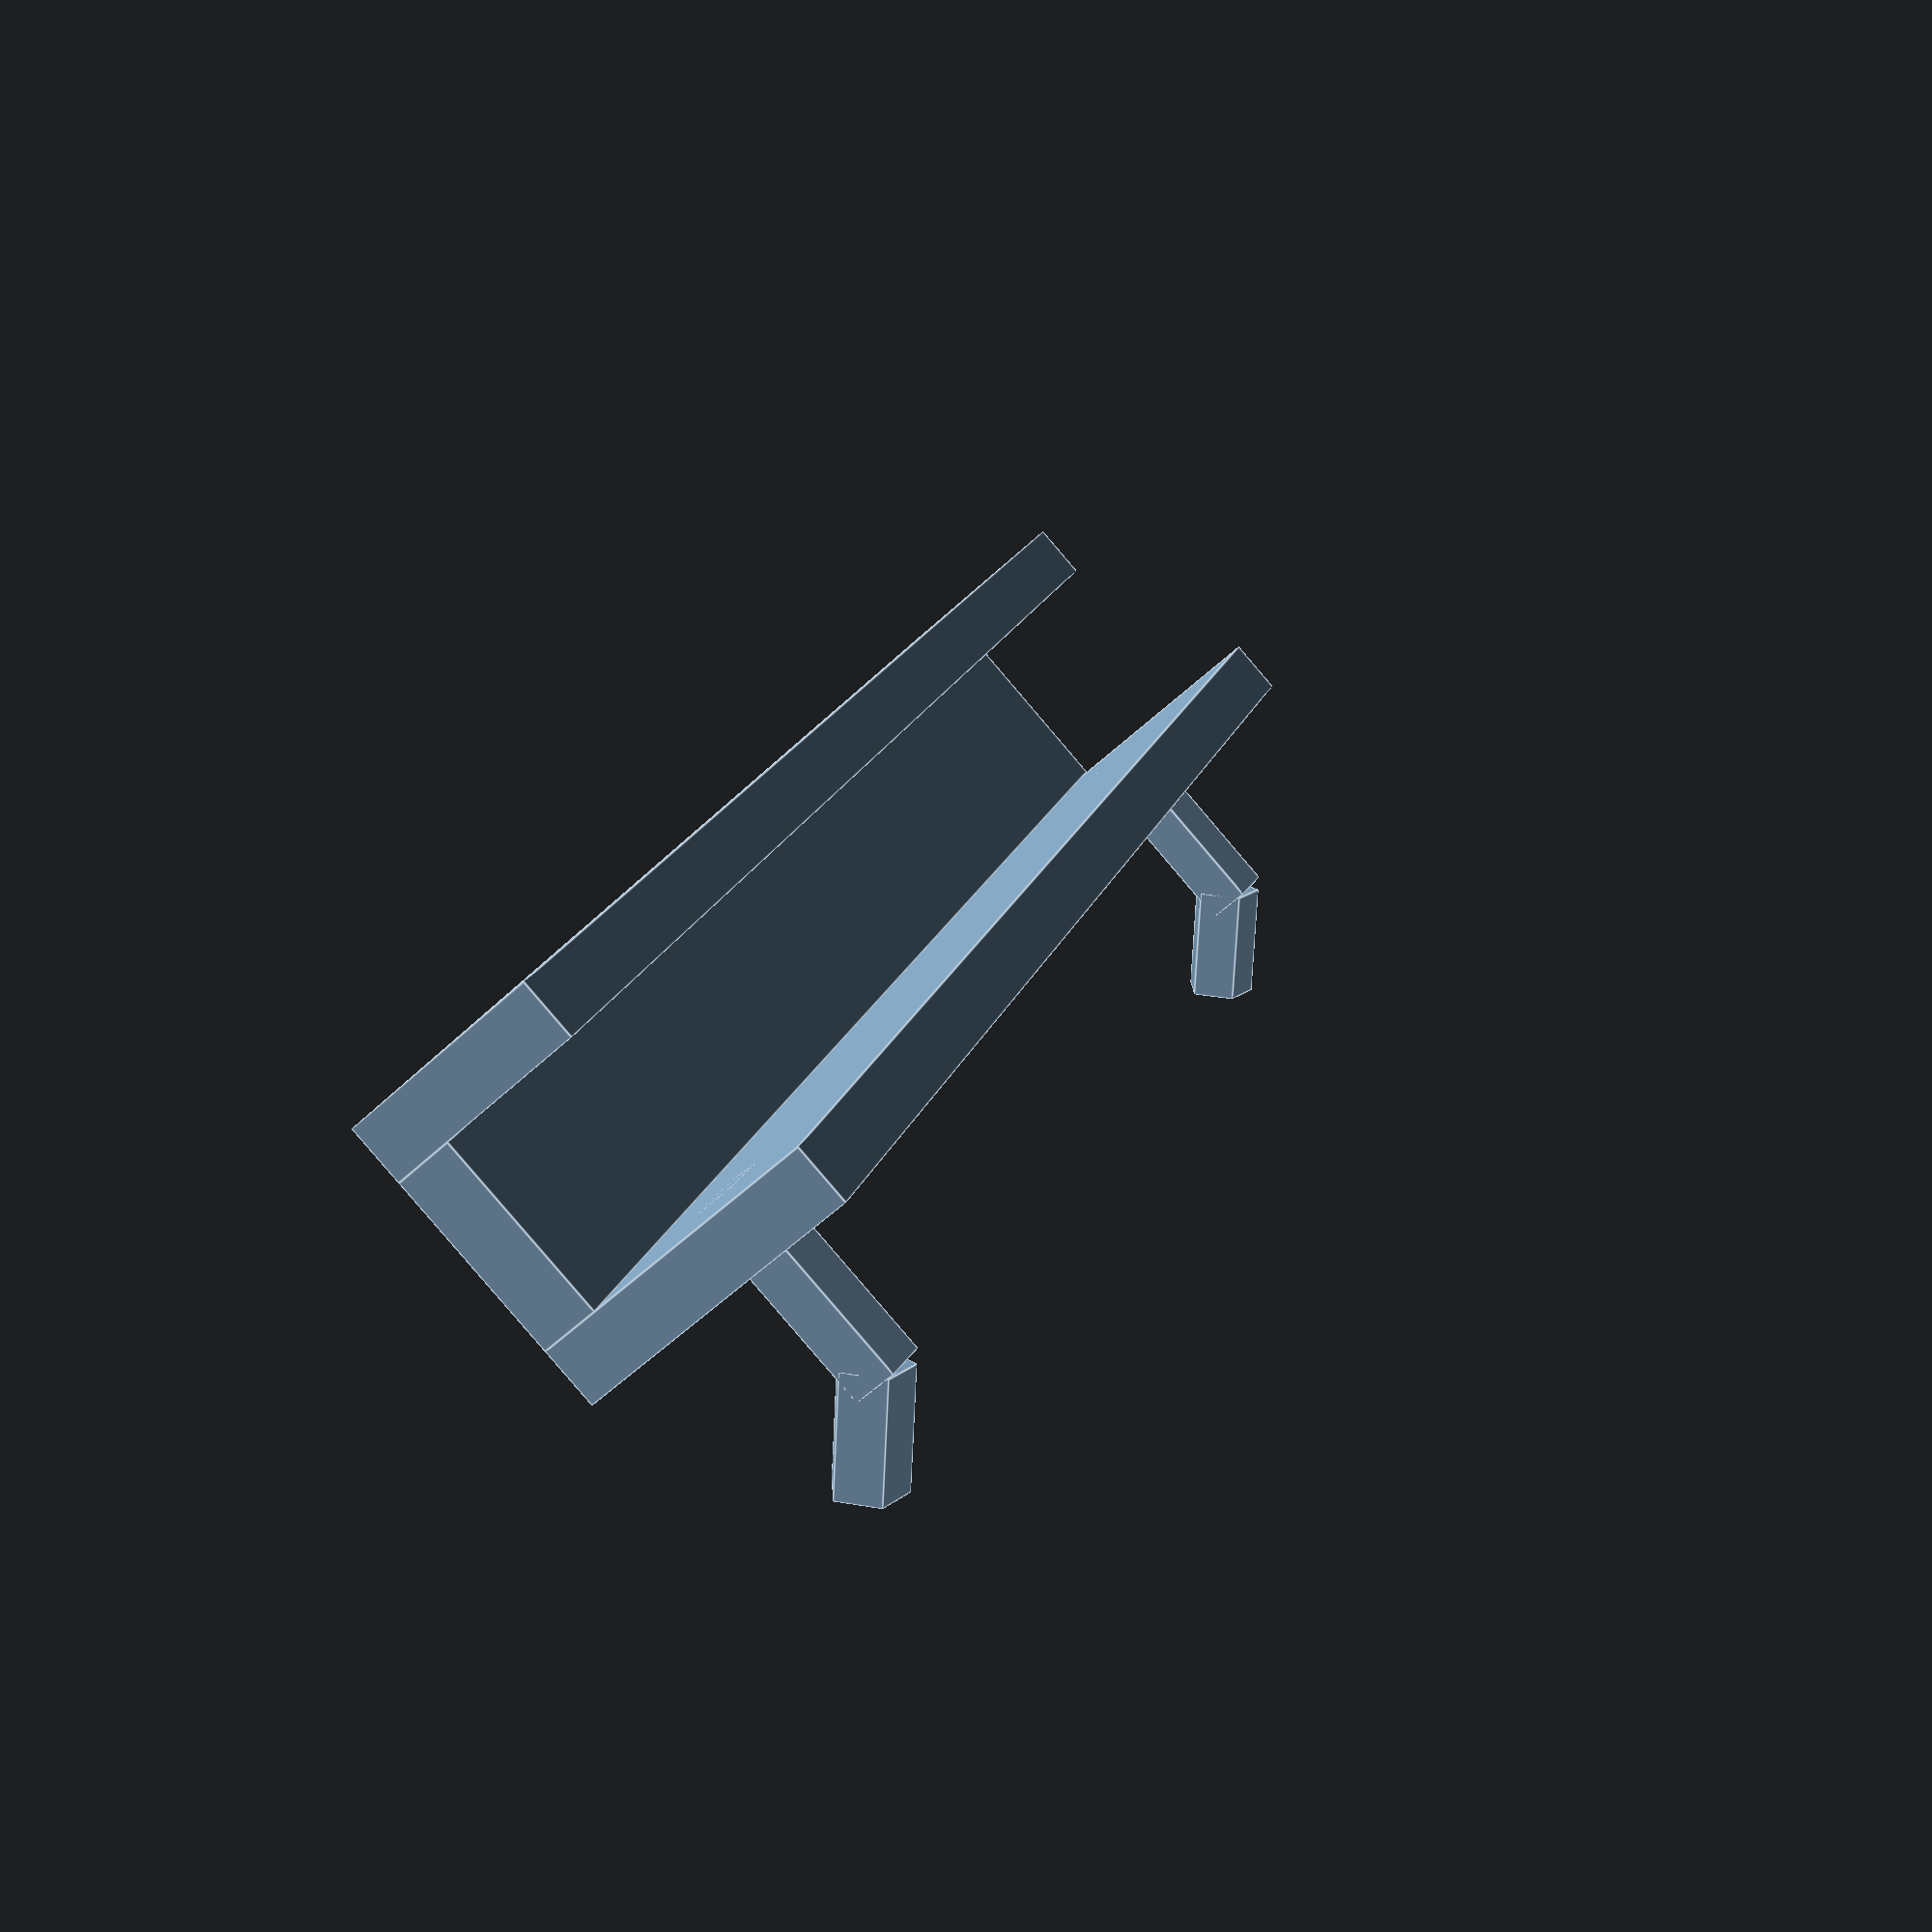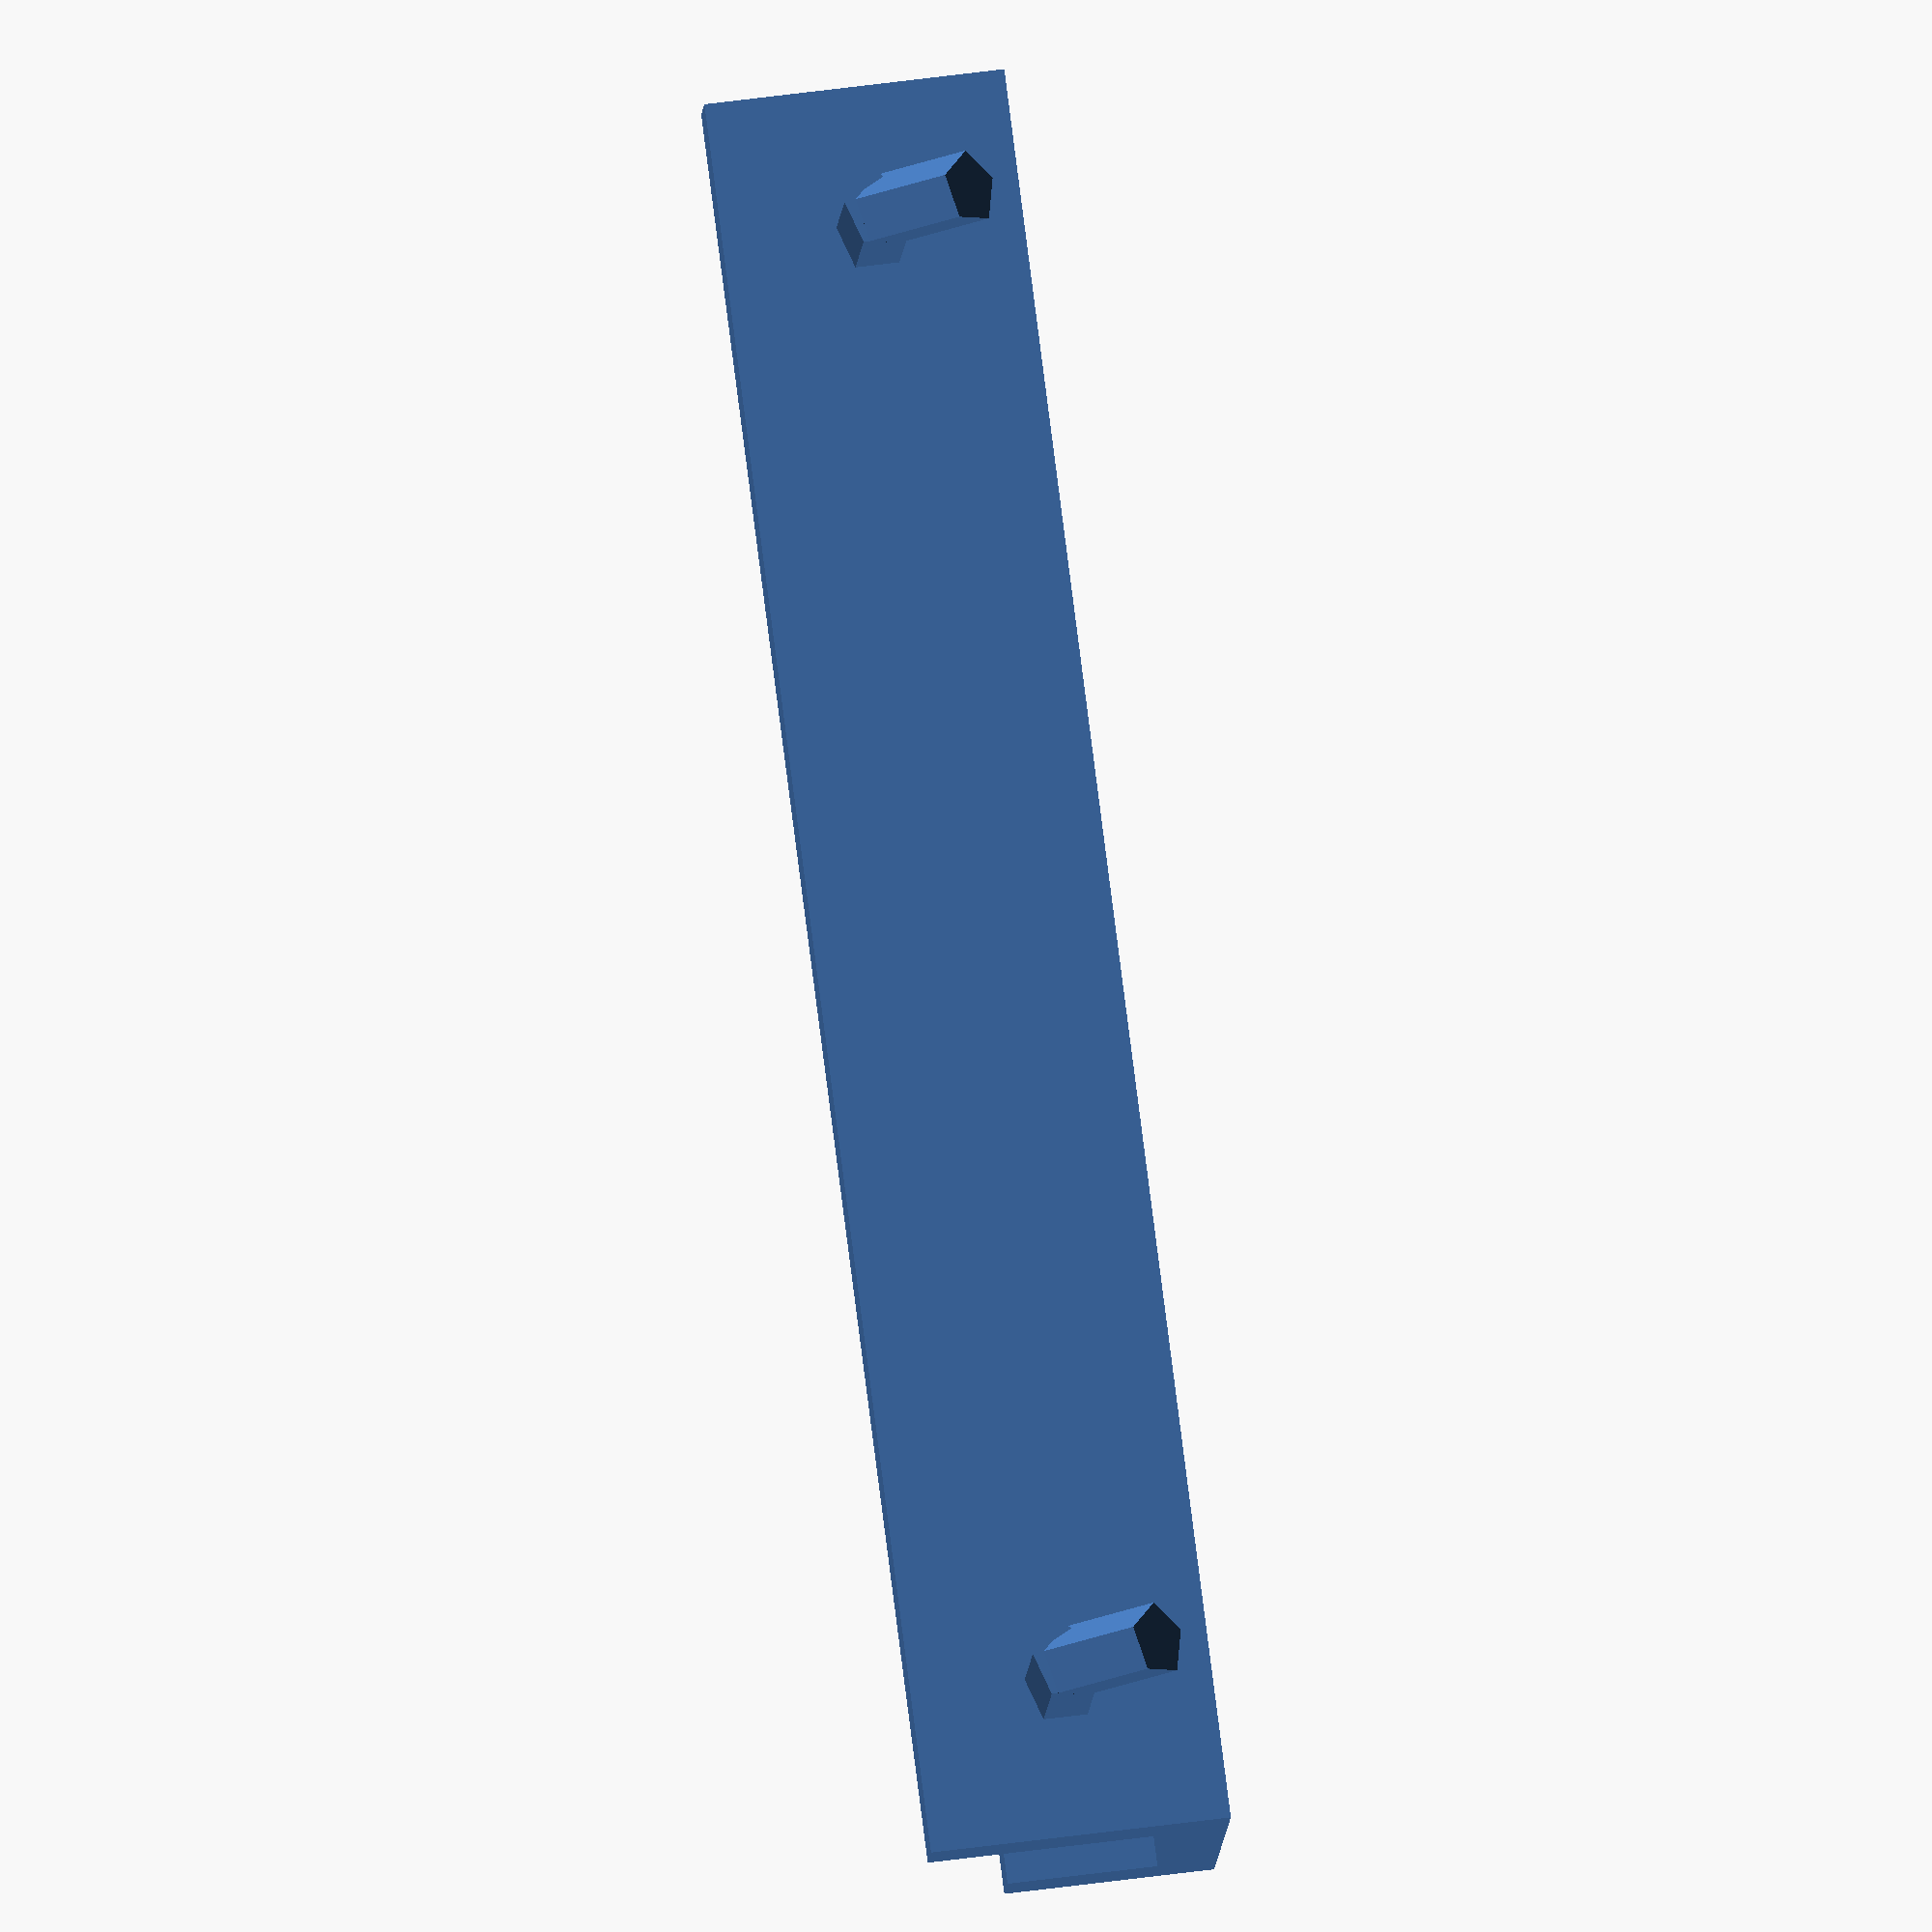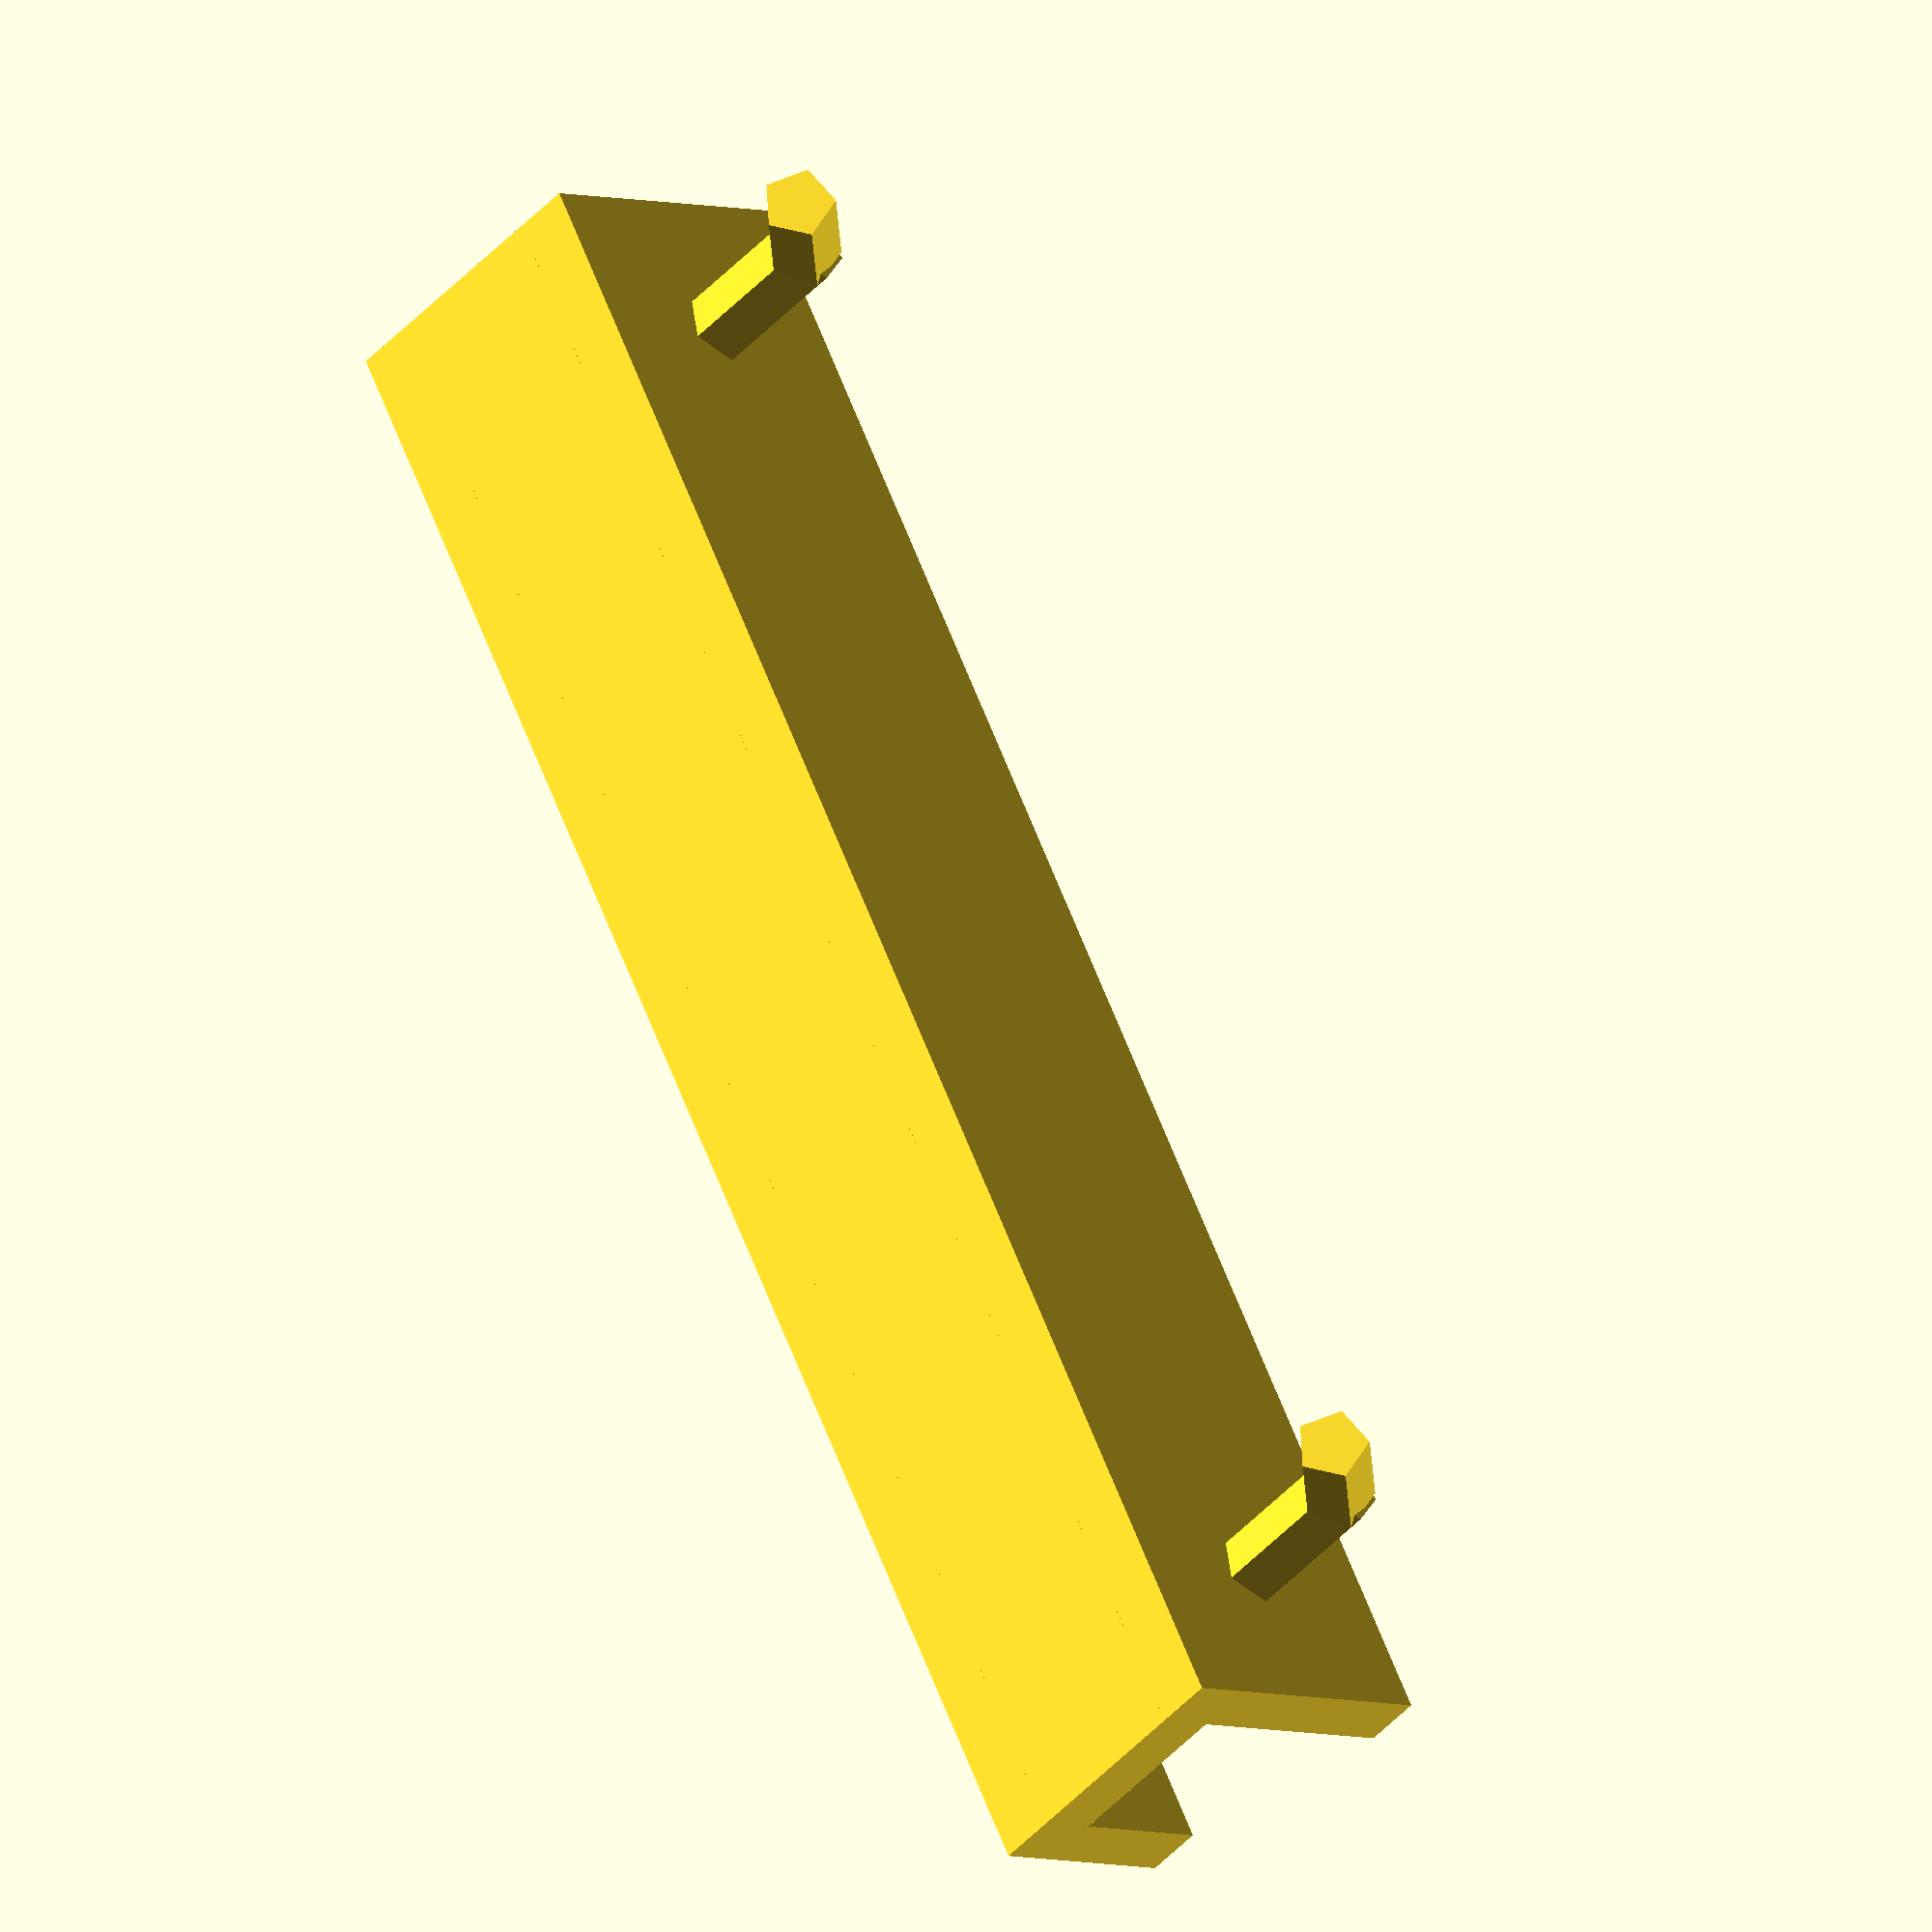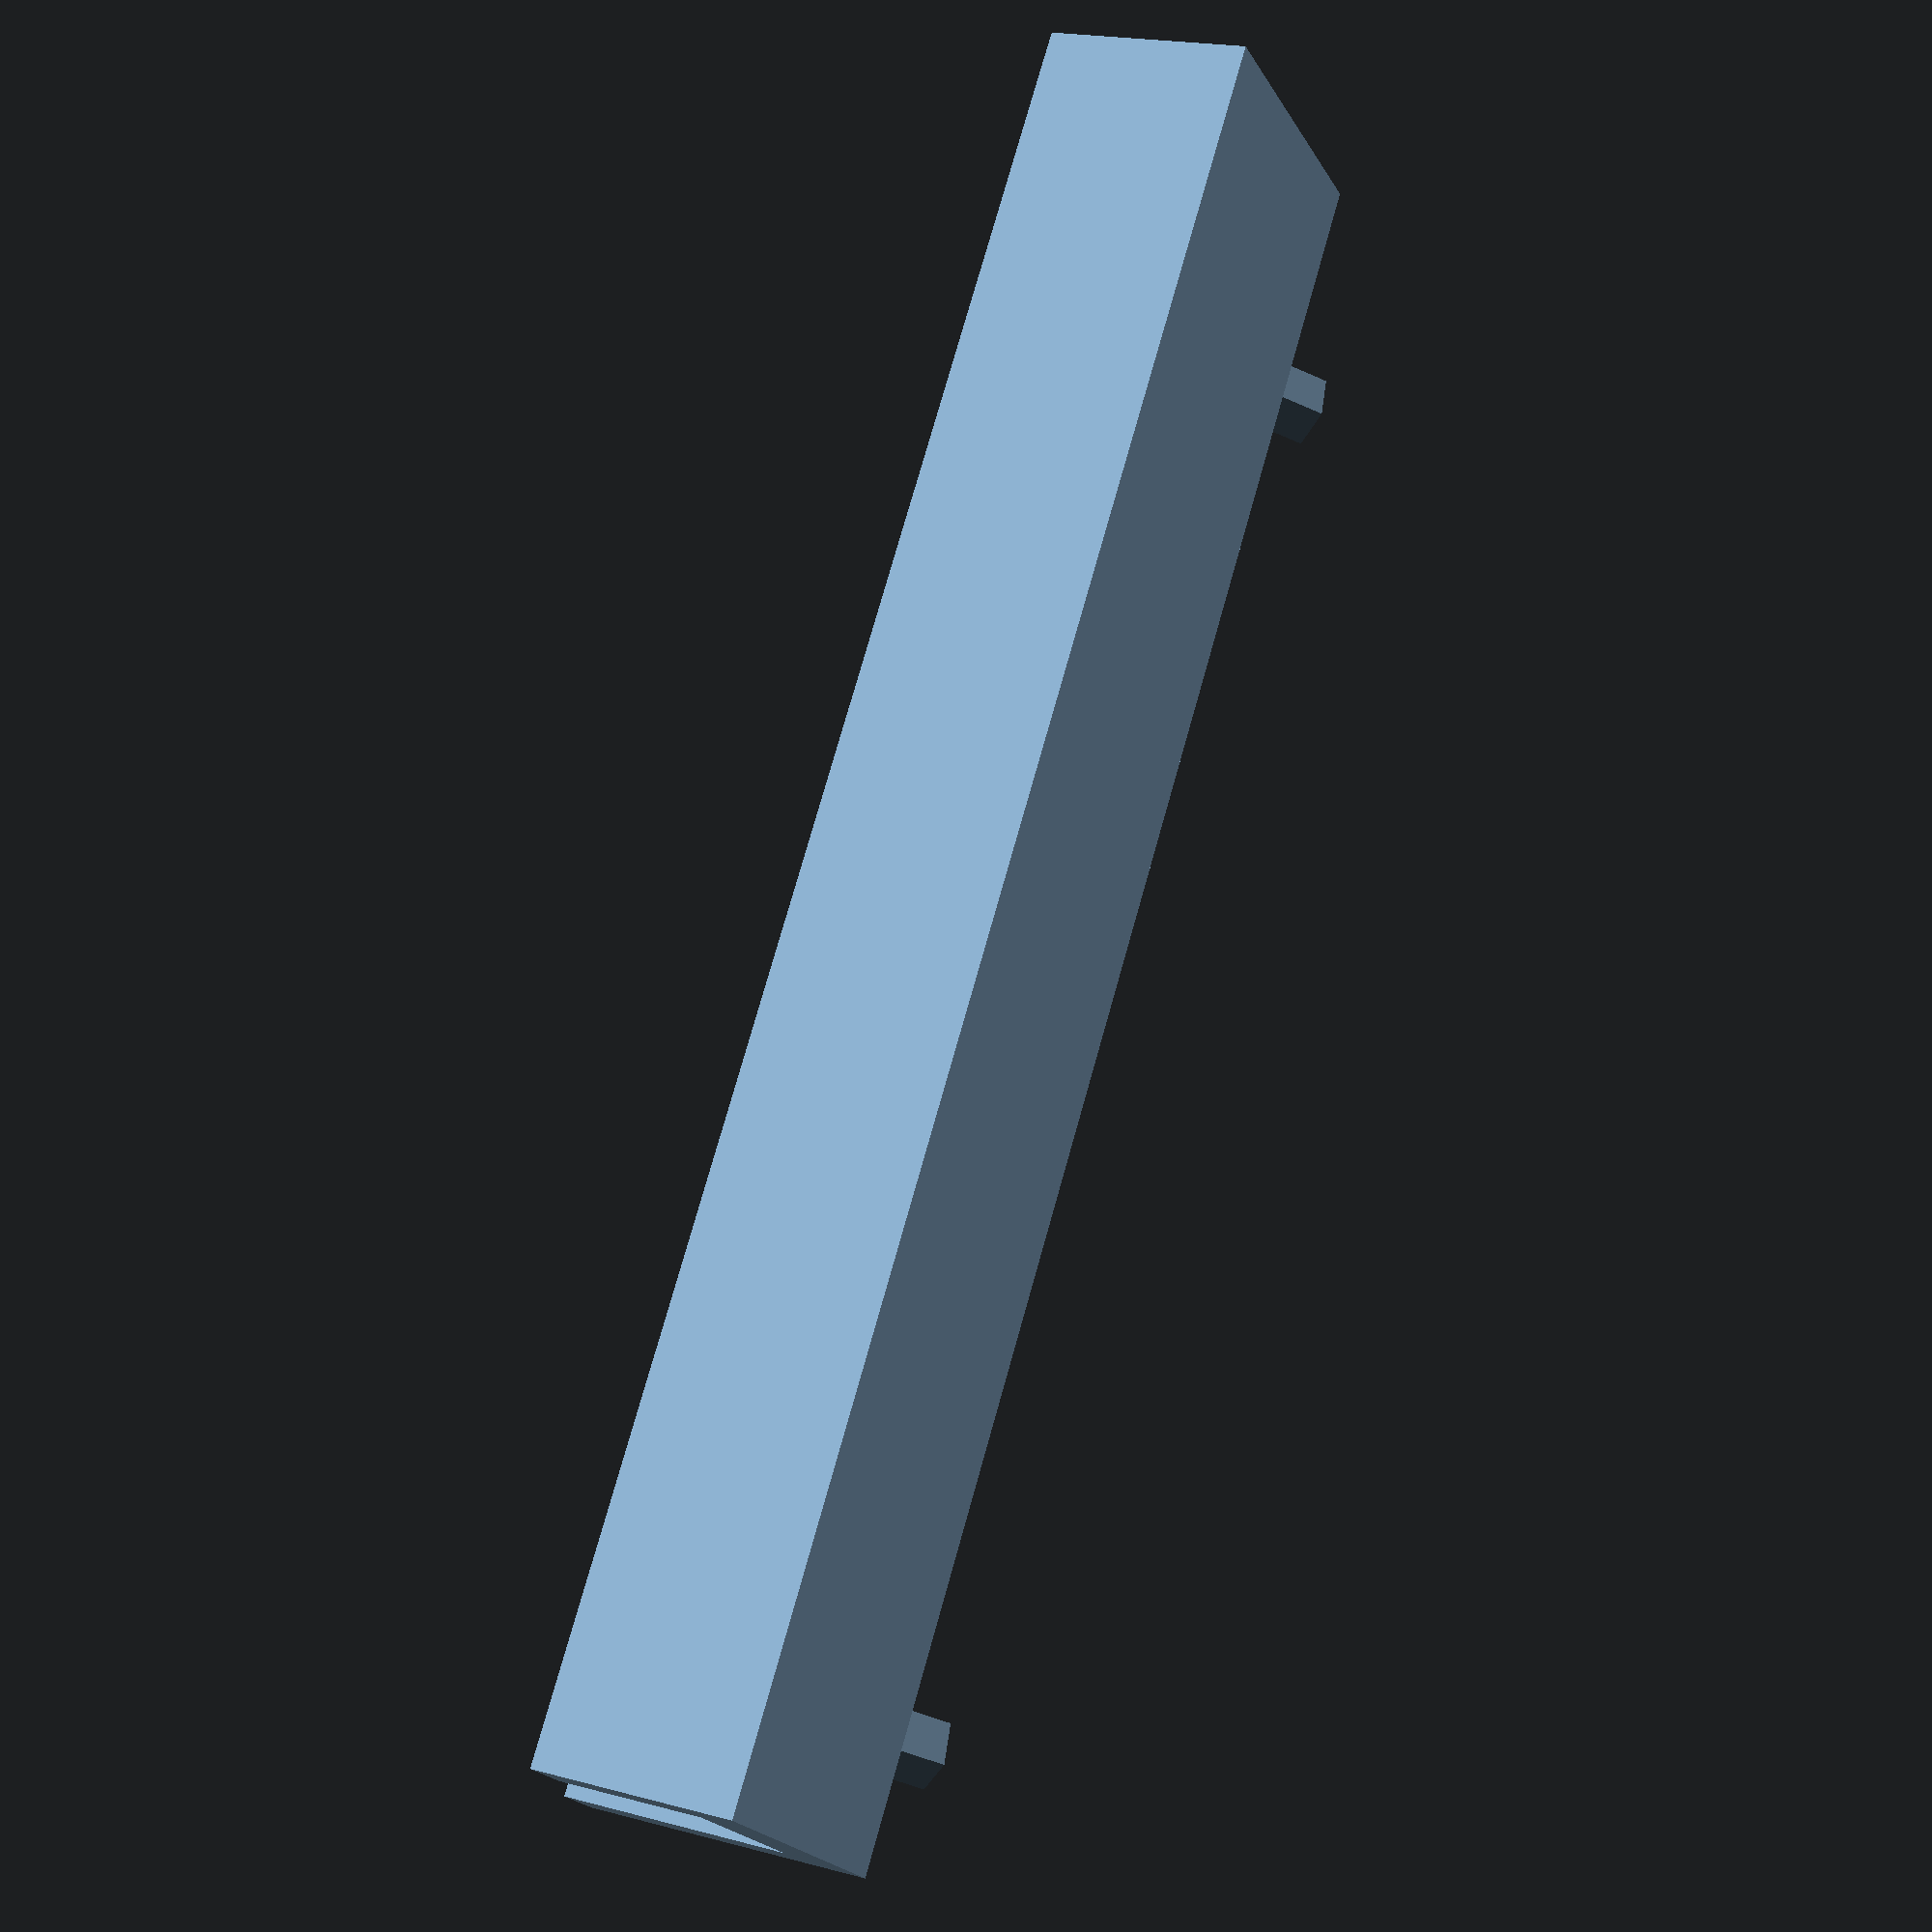
<openscad>
thickness = 2;
wall_thickness = 6.2;

translate([-5,-5,0]){
    cube([49+10,10,thickness]);
    translate([0,0,-wall_thickness]) cube([49+10,thickness,wall_thickness]);
    translate([0,0,-wall_thickness-thickness]) cube([49+10,5+thickness,thickness]);
    }
    
    
cylinder(h=7, d=2.5);
translate([49,0,0]) cylinder(h=7, d=2.5);
    
    
translate([0,0,6.5])
rotate([45,0,0])
{
    cylinder(h=4, d=2.5);
translate([49,0,0]) cylinder(h=4, d=2.5);
    }

</openscad>
<views>
elev=265.5 azim=70.5 roll=319.5 proj=p view=edges
elev=9.7 azim=262.7 roll=356.9 proj=o view=wireframe
elev=224.3 azim=242.5 roll=218.8 proj=o view=wireframe
elev=200.8 azim=253.1 roll=338.5 proj=p view=wireframe
</views>
